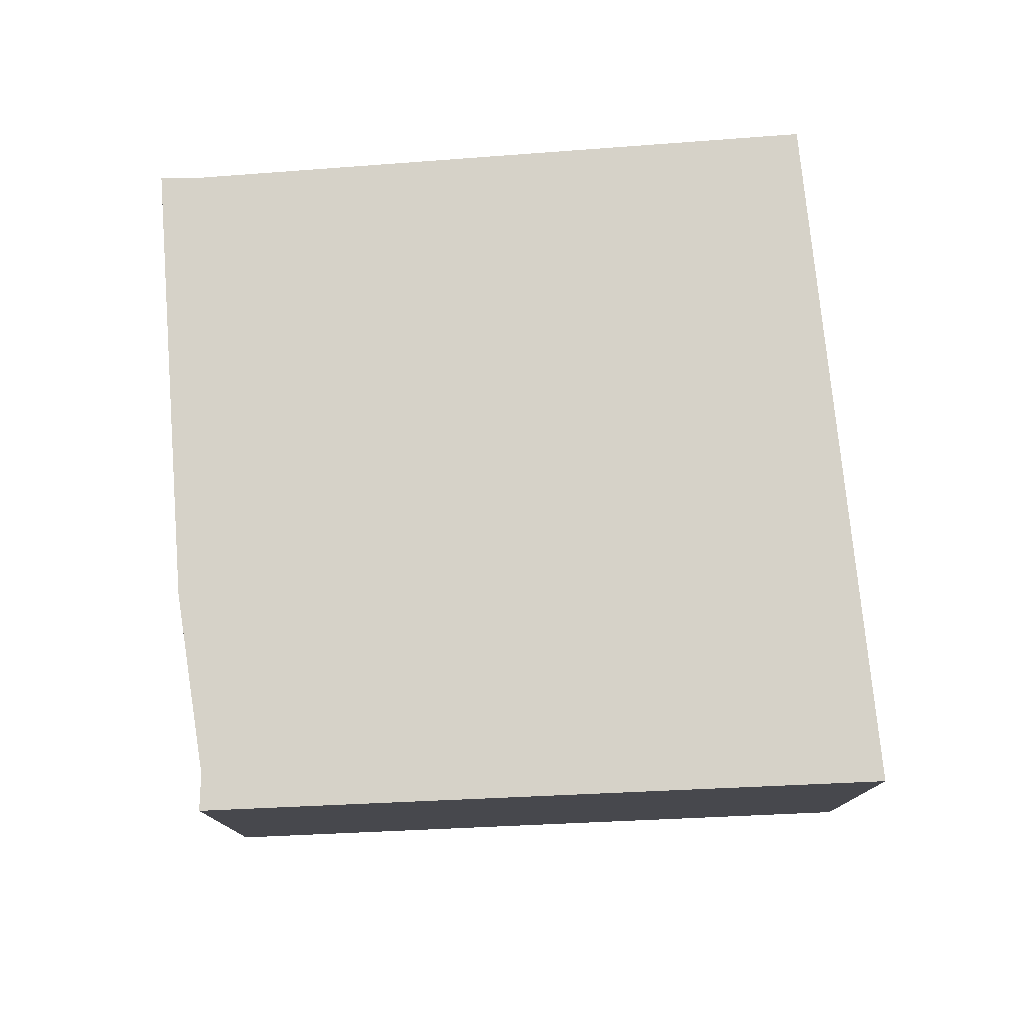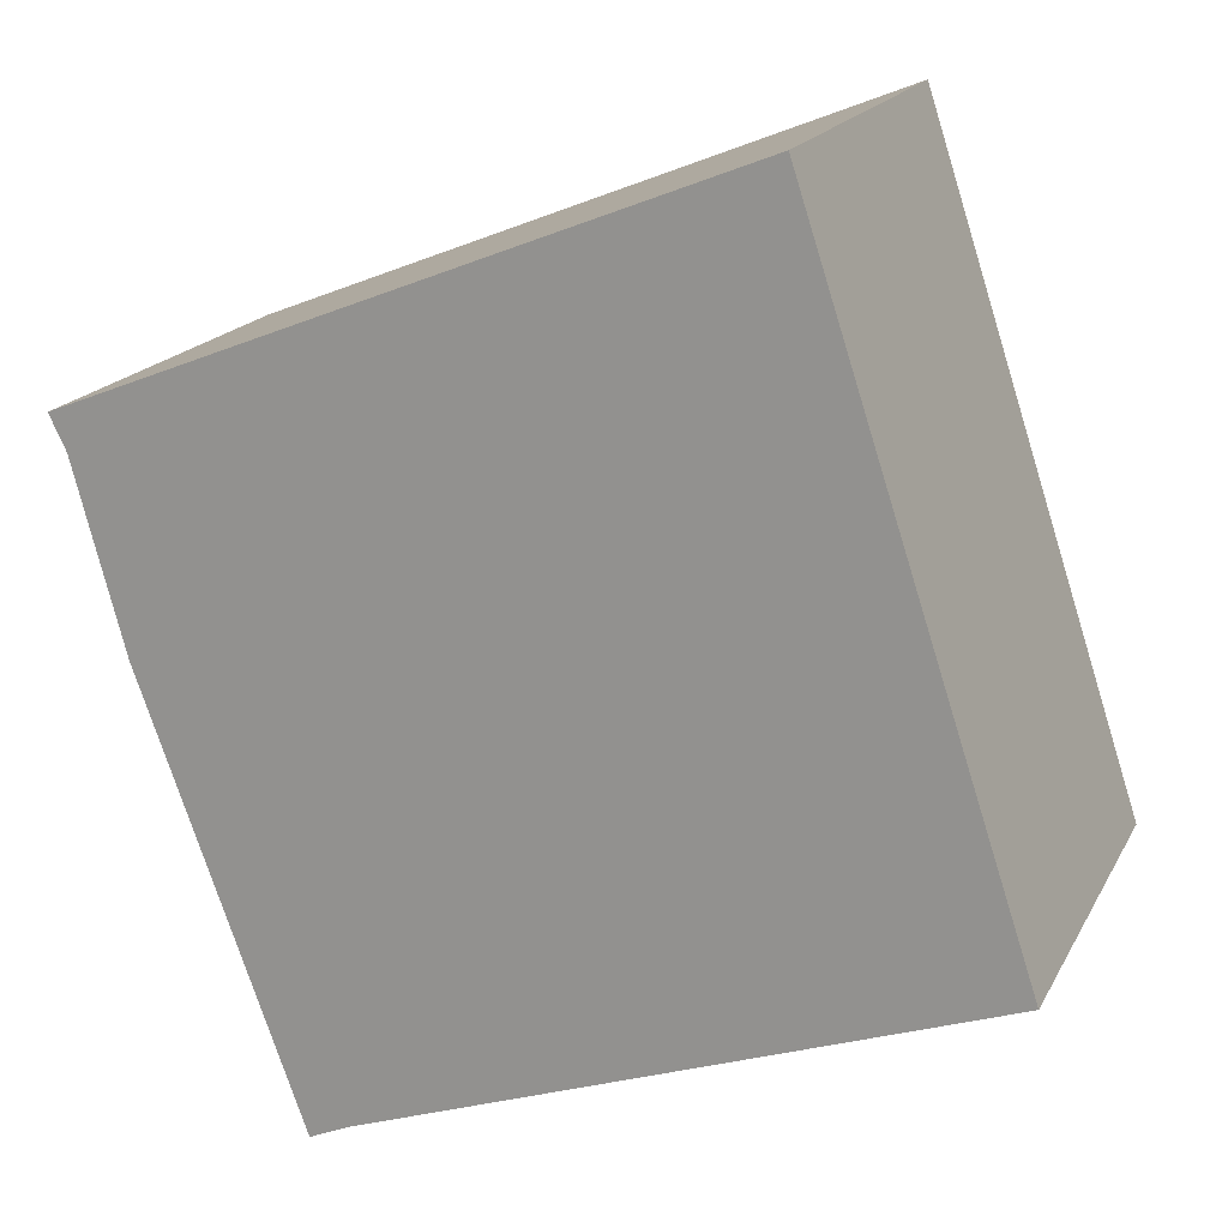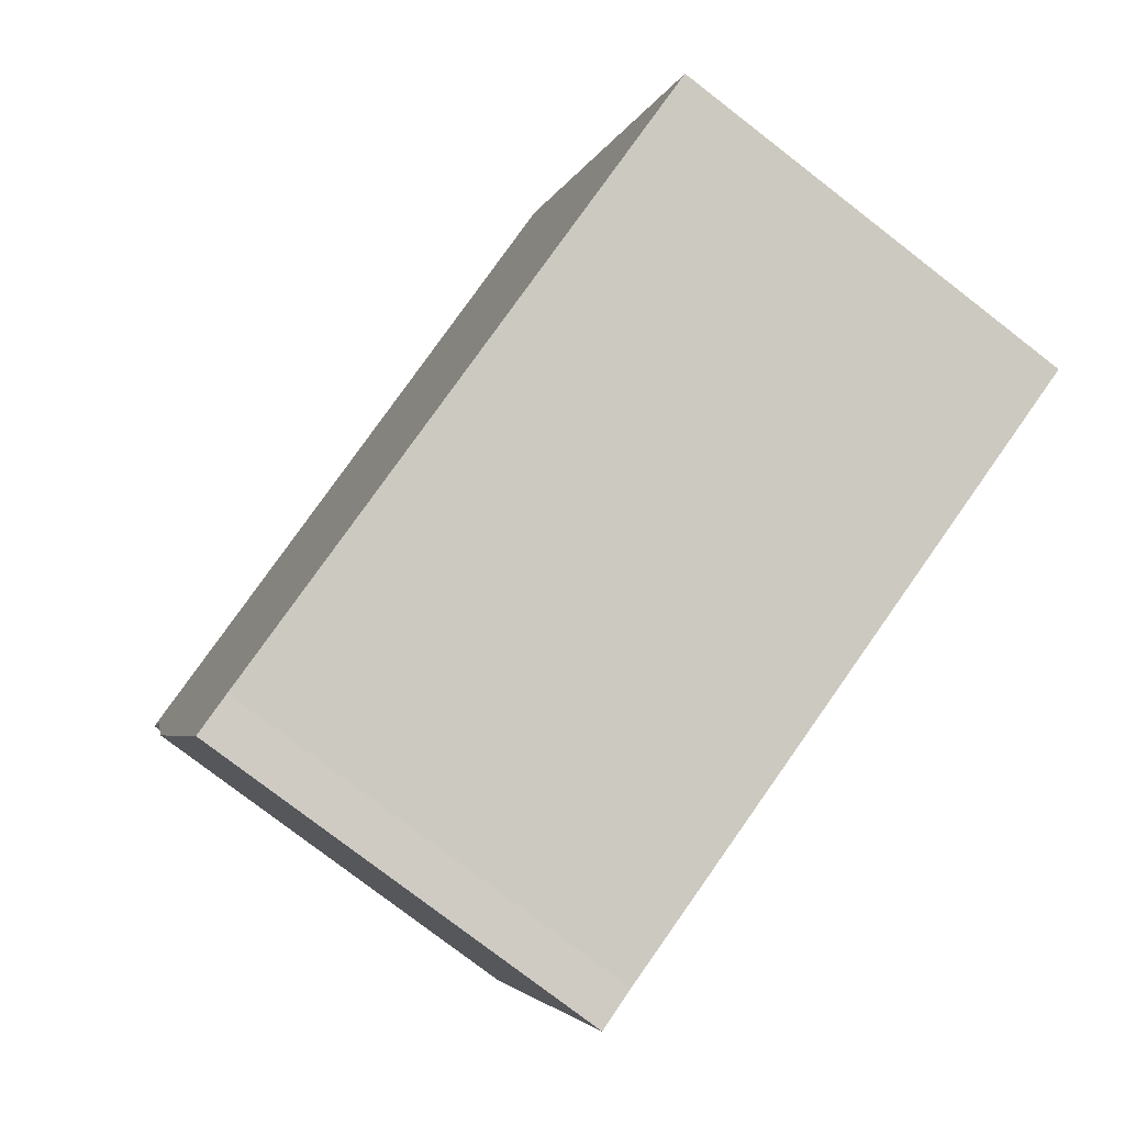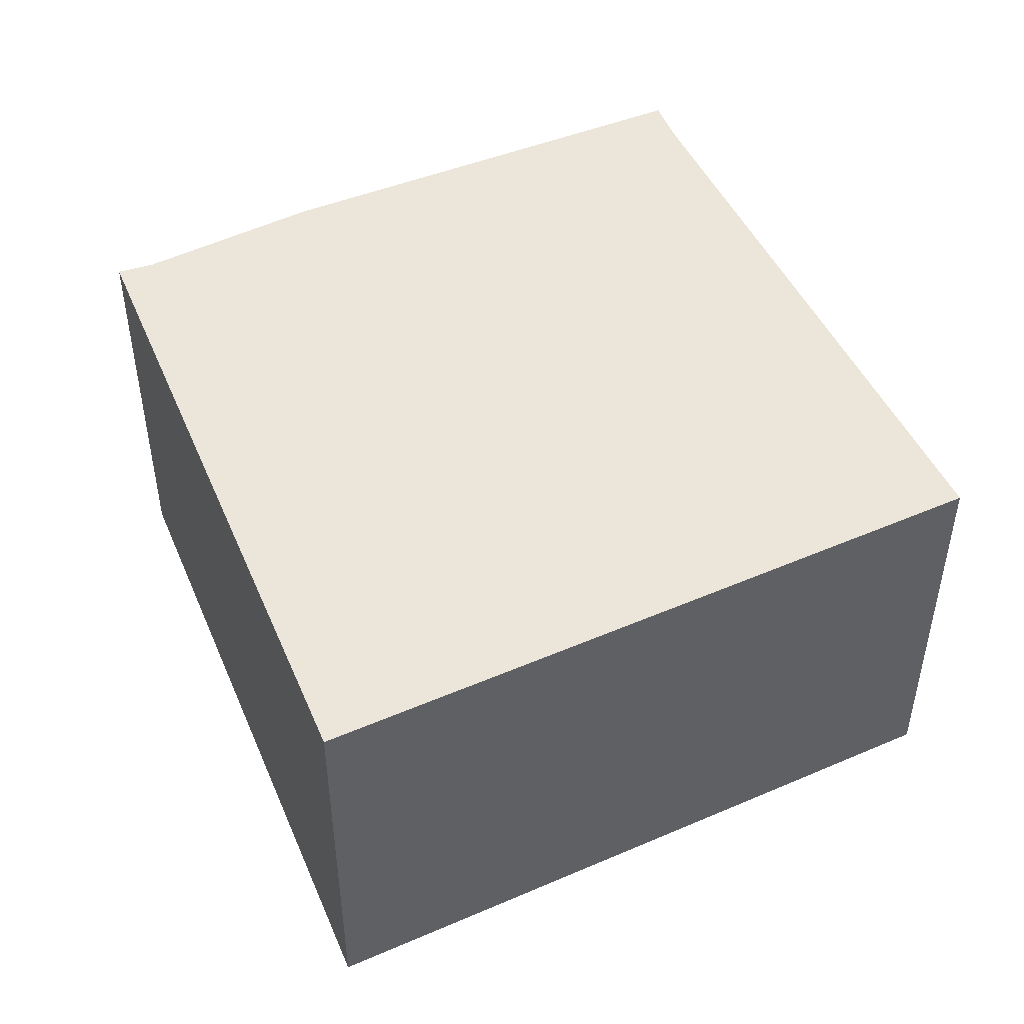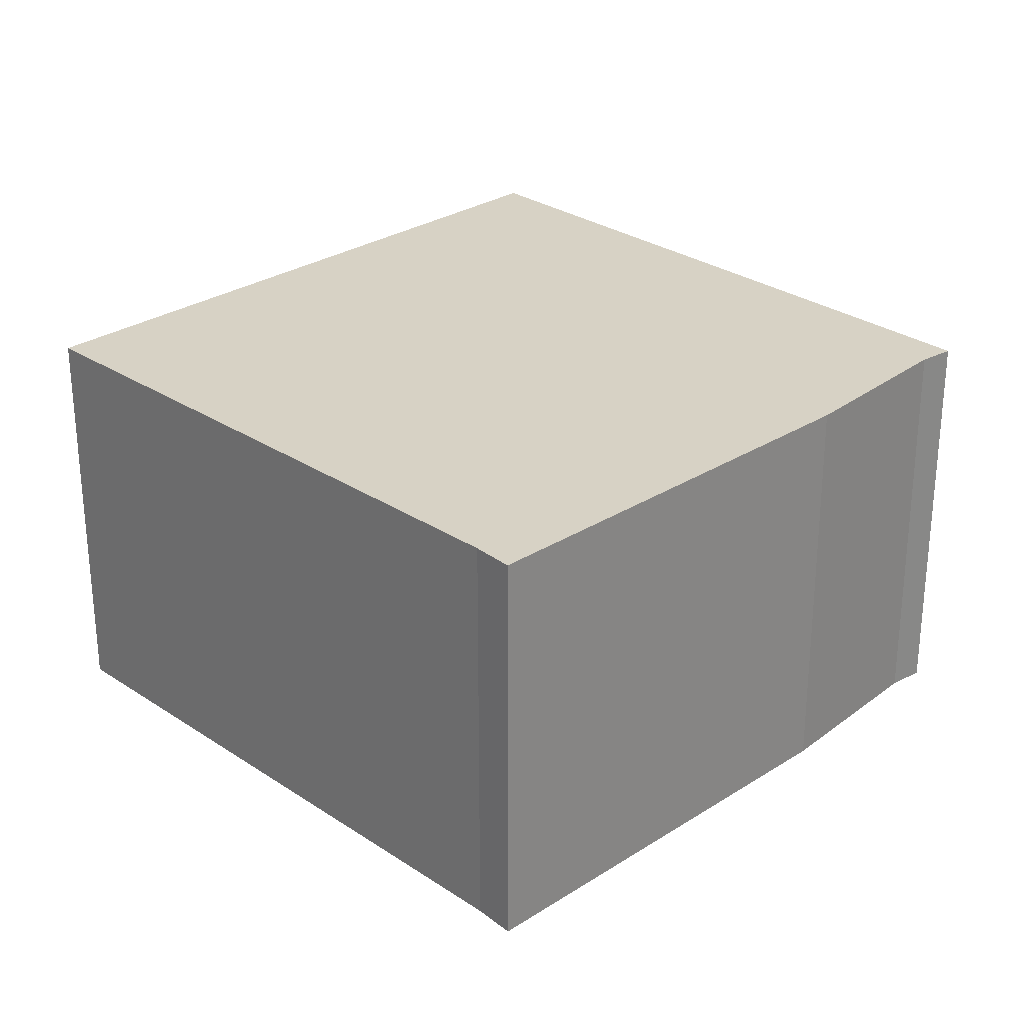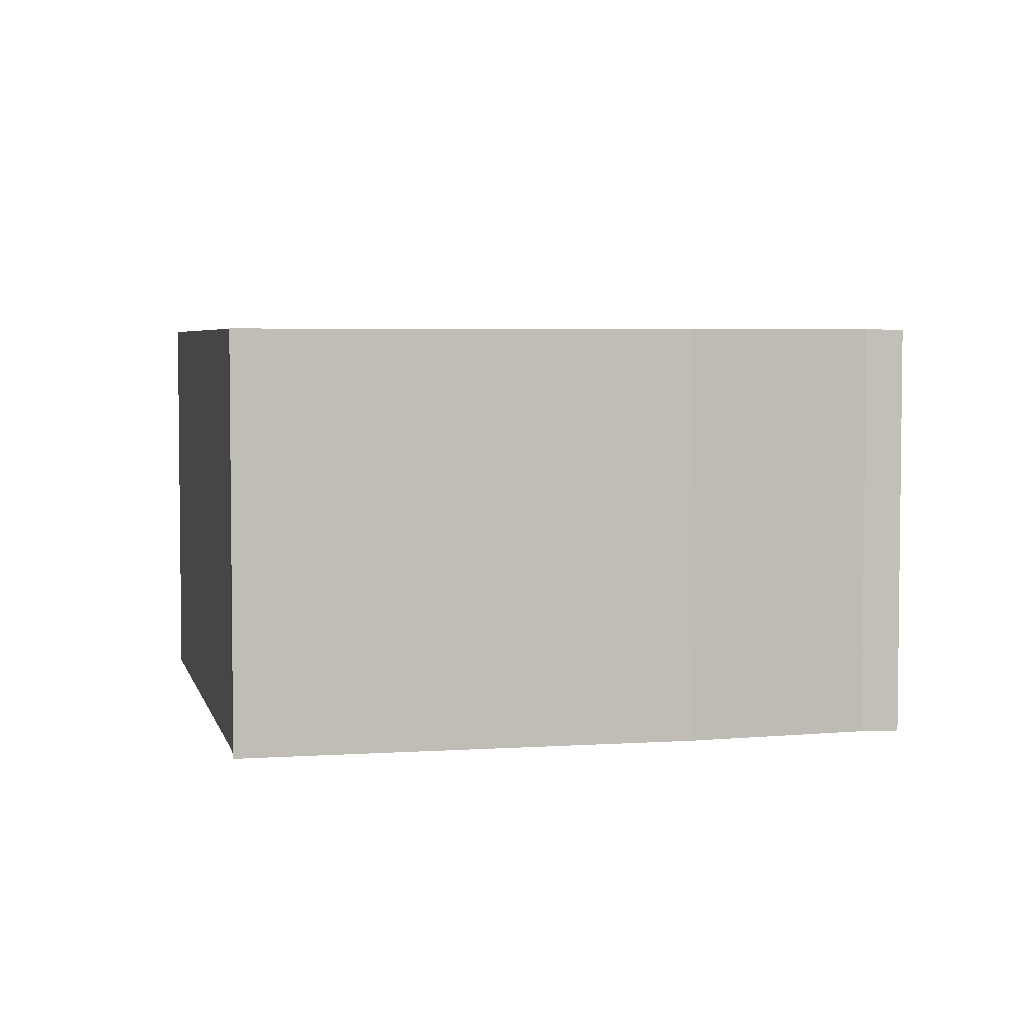
<metadata>
{"format":"obj","ext":"obj","renderer":"f3d","projection":"perspective","resolution":1024,"background":"white","views":[{"elev":78.0,"azim":-24.1,"up":"+Y"},{"elev":18.2,"azim":20.4,"up":"+Z"},{"elev":-77.6,"azim":52.3,"up":"+Z"},{"elev":48.5,"azim":46.0,"up":"+Y"},{"elev":27.5,"azim":-154.3,"up":"+Y"},{"elev":4.3,"azim":-122.4,"up":"+Y"}]}
</metadata>
<code>
v  4.186 2.647 1.66
v  0.106 2.647 -0.219
v  0 2.647 1.621e-16
v  0.424 2.647 -1.387
v  1.431 2.647 -4.152
v  1.682 2.647 -4.041
v  5.602 2.647 -2.64
v  1.431 2.542e-16 -4.152
v  0.424 8.493e-17 -1.387
v  0.106 1.341e-17 -0.219
v  0 0 0
v  4.186 -1.016e-16 1.66
v  5.602 1.617e-16 -2.64
v  1.682 2.474e-16 -4.041
g defaultobject
f 1 2 3
f 2 1 4
f 4 1 5
f 5 1 6
f 6 1 7
f 8 4 5
f 4 8 9
f 9 2 4
f 2 9 10
f 10 3 2
f 3 10 11
f 11 1 3
f 1 11 12
f 12 7 1
f 7 12 13
f 14 5 6
f 5 14 8
f 13 6 7
f 6 13 14
f 11 13 12
f 13 11 10
f 13 10 9
f 13 9 14
f 14 9 8

</code>
